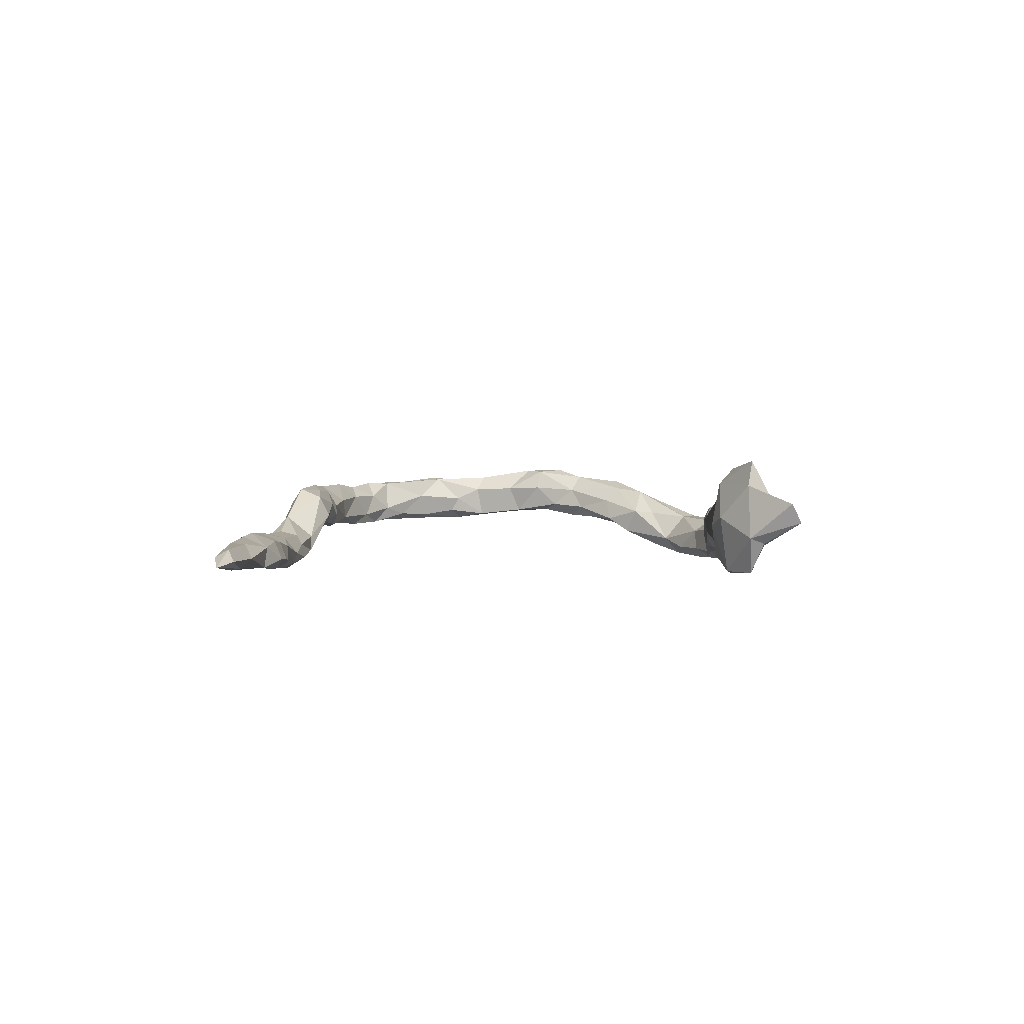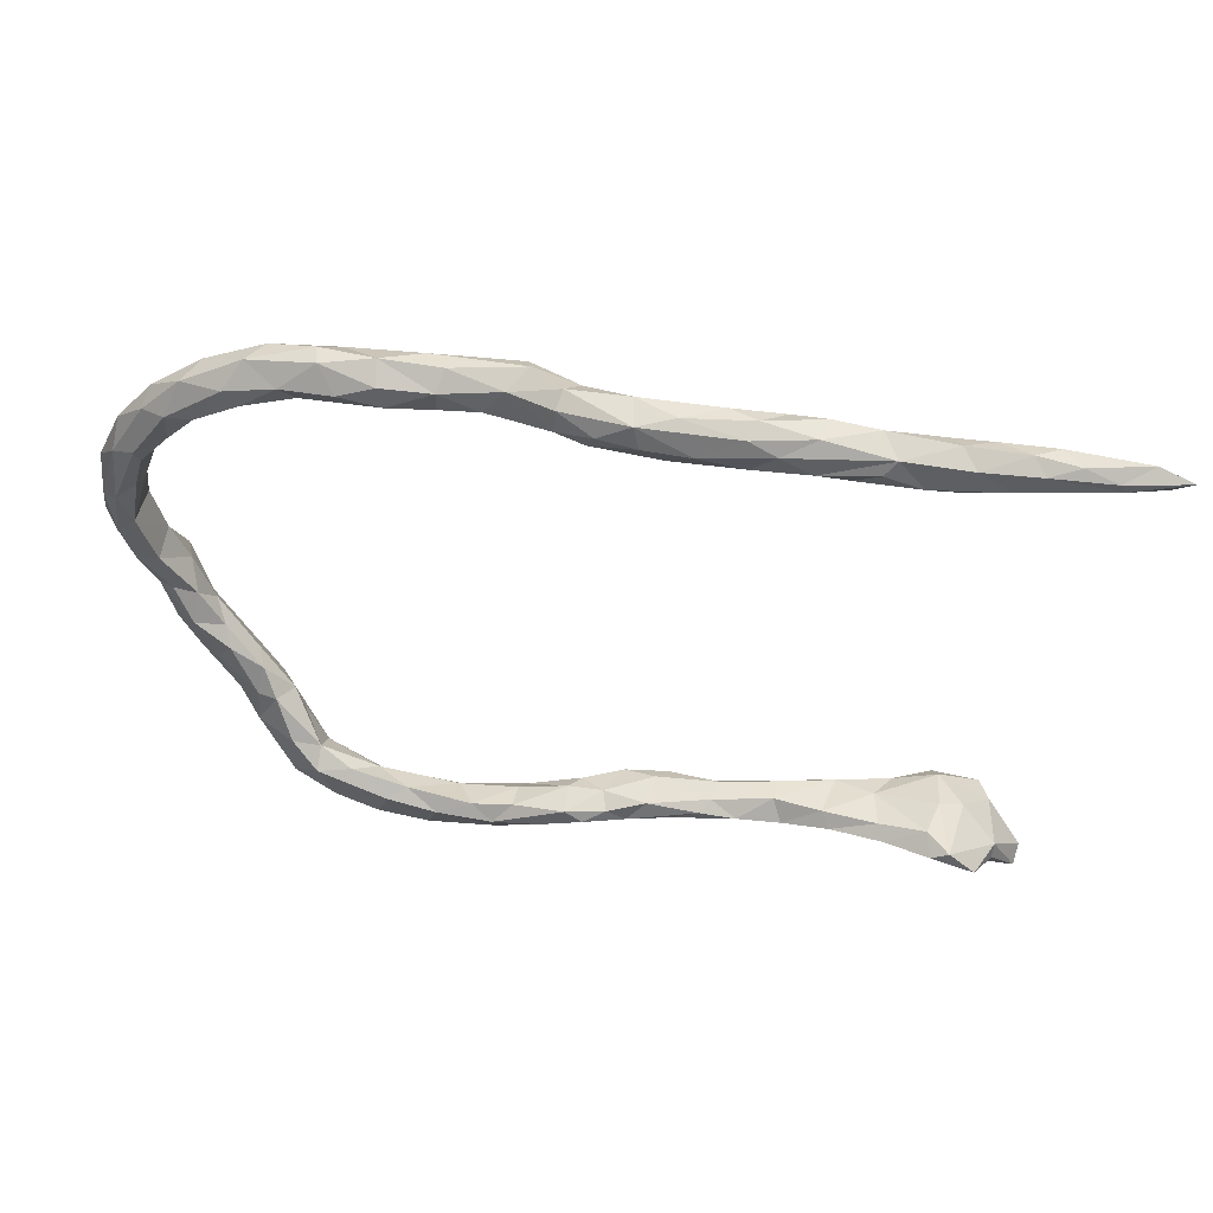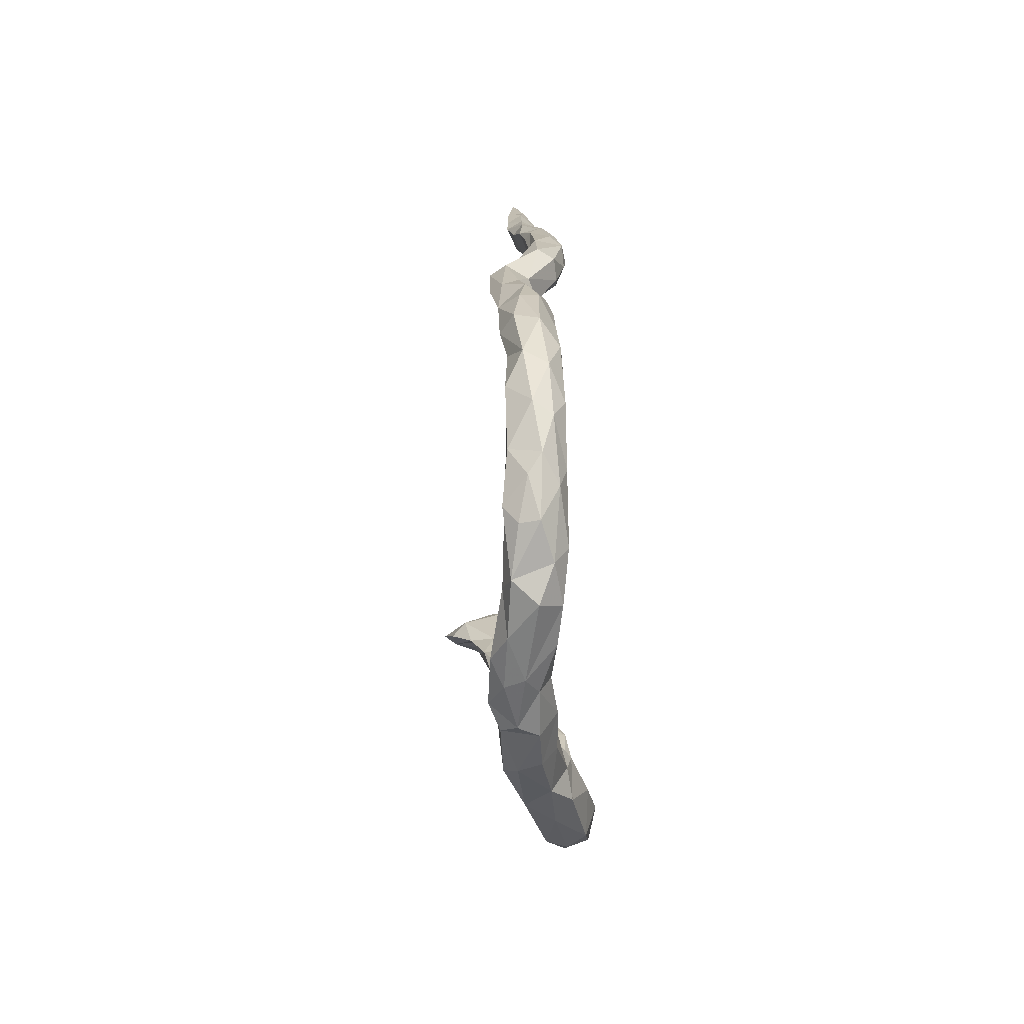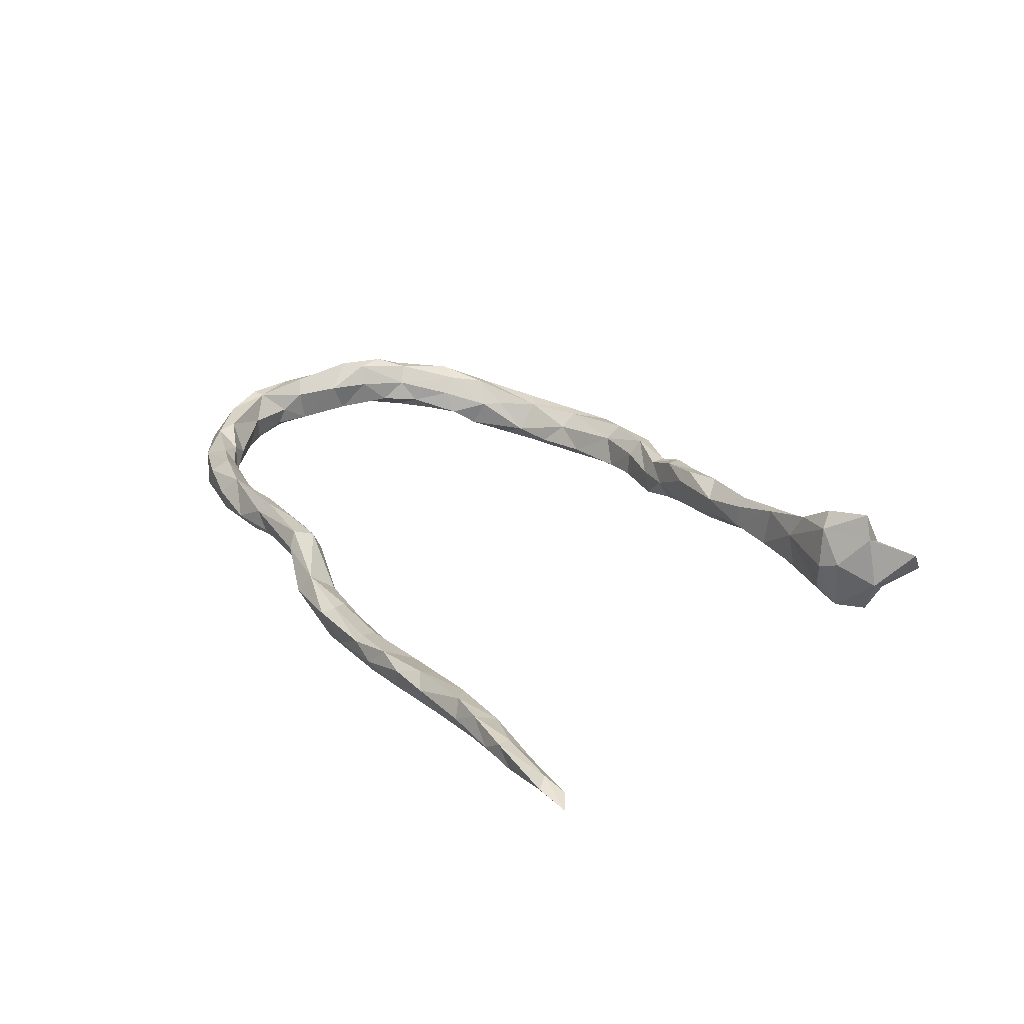
<metadata>
{"format":"obj","ext":"obj","renderer":"f3d","projection":"perspective","resolution":1024,"background":"white","views":[{"elev":3.3,"azim":-92.1,"up":"+Z"},{"elev":47.7,"azim":-165.8,"up":"+Y"},{"elev":11.4,"azim":88.0,"up":"+Y"},{"elev":27.5,"azim":-126.7,"up":"+Z"}]}
</metadata>
<code>
v 0.0128 -0.3403 -0.01751
v 0.1957 -0.3801 -0.07219
v -0.6051 -0.3033 -0.03618
v -0.5721 0.3744 -0.02938
v 0.493 -0.1349 0.03485
v -0.07183 -0.3216 0.004706
v -0.1977 0.4083 -0.03816
v -0.6819 0.4076 -0.02342
v 0.05367 0.3398 0.05009
v -0.6894 0.3953 -0.02024
v 0.435 0.2358 0.04559
v -0.3973 -0.2804 -0.003297
v 0.4967 0.1086 -0.009592
v -0.4101 -0.2979 -0.01713
v -0.5746 -0.3271 0.03557
v -0.1248 -0.3127 0.02568
v -0.003484 0.3349 0.04114
v -0.2215 0.3723 -0.06024
v -0.7169 0.425 -0.002562
v -0.562 -0.314 0.1012
v 0.3582 -0.1925 -0.0181
v 0.3131 -0.3394 -0.06204
v -0.04799 -0.3765 -0.03218
v 0.449 -0.1289 -0.01653
v -0.3551 0.3666 -0.04805
v -0.5698 -0.2756 -0.03646
v -0.1582 0.3704 -0.05992
v 0.313 0.3456 0.03312
v -0.2394 -0.3044 -0.02816
v -0.09262 0.3447 -0.04181
v 0.5313 0.02629 -0.01758
v -0.3331 -0.2849 0.03495
v 0.4161 0.2972 -0.005895
v -0.1086 -0.3489 0.01603
v 0.4656 0.261 0.01642
v -0.151 0.3885 -0.006995
v -0.6548 -0.3512 0.06267
v -0.1865 0.3473 -0.04611
v -0.2511 -0.2921 -0.01158
v -0.6239 -0.2994 0.01337
v 0.4746 -0.07721 -0.006691
v -0.138 0.364 -0.01432
v 0.03538 -0.3595 -0.06925
v -0.4475 -0.3008 0.06178
v 0.4505 -0.1417 0.05733
v 0.007578 -0.3599 0.005543
v -0.1422 -0.3356 -0.0382
v -0.08704 -0.3346 -0.05832
v 0.3649 -0.2715 -0.04078
v -0.4214 0.4134 -0.007378
v 0.2851 0.327 -0.02089
v -0.5295 0.3998 -0.03345
v -0.404 -0.2856 0.05598
v 0.06404 0.3181 0.02657
v -0.5447 0.4064 0.01233
v 0.1118 -0.3569 -0.07409
v 0.1406 0.3305 0.04407
v 0.2764 -0.2913 -0.05097
v -0.346 -0.3081 -0.01475
v -0.1683 0.354 -0.02734
v -0.4291 0.3799 -0.04457
v 0.3956 0.2571 -0.02593
v -0.4768 -0.285 0.07646
v -0.1063 -0.309 -0.01855
v 0.3569 -0.3026 -0.01943
v -0.6411 0.4173 -0.01715
v 0.4206 0.2702 0.04709
v -0.2477 0.4109 -0.0115
v 0.5122 0.2069 0.006472
v -0.009415 0.3809 0.03243
v 0.2039 -0.3359 -0.0324
v -0.0776 0.3448 -0.02013
v 0.3946 0.3112 0.02502
v -0.4443 0.4003 -0.03787
v -0.2364 -0.3394 0.001107
v 0.5415 0.1271 0.03547
v 0.03796 -0.3988 -0.04526
v -0.2807 0.3571 -0.04739
v -0.2866 0.4142 -0.02681
v -0.183 -0.3082 0.03343
v 0.06499 -0.3412 -0.05946
v 0.5586 0.03315 0.01192
v -0.7604 0.4176 -0.01313
v -0.5172 -0.2955 0.07358
v 0.1121 -0.4029 -0.01956
v 0.4216 -0.1834 -0.01769
v 0.4127 -0.1423 0.000897
v 0.5051 0.04838 -0.01671
v 0.47 0.1679 0.02008
v -0.3315 -0.2816 0.002197
v 0.5009 -0.08767 0.008636
v 0.4178 -0.2131 0.04959
v 0.1643 0.3497 -0.01414
v -0.2876 -0.3072 -0.02349
v -0.3983 0.3676 -0.006676
v -0.3587 -0.3078 0.04549
v -0.4974 0.3996 0.01424
v -0.2496 0.3545 -0.0347
v -0.06323 -0.3211 -0.05738
v 0.3352 0.2907 0.02514
v -0.3948 0.3562 -0.03544
v 0.1781 -0.3437 -0.07816
v 0.5171 0.1664 -0.01416
v 0.3657 -0.2774 0.02023
v 0.5231 0.1817 0.02404
v -0.328 -0.2988 0.04627
v 0.5205 0.09287 -0.02454
v 0.4628 -0.06002 0.03639
v 0.3626 0.2714 -0.01015
v 0.2657 0.3068 -0.009013
v 0.5463 0.08079 -0.006472
v -0.4655 0.3696 7.3e-05
v -0.3141 0.3886 -0.0535
v 0.1035 0.3524 0.05697
v -0.4767 0.3644 -0.03813
v -0.5364 -0.2642 -0.01565
v -0.1681 -0.3047 -0.0293
v 0.384 -0.211 0.03812
v -0.3138 0.4049 0.001364
v -0.1644 -0.346 -0.009045
v -0.02868 -0.3544 -0.06135
v -0.05607 0.3856 -0.03748
v -0.07502 0.3843 0.01219
v -0.6025 0.4046 -0.02927
v -0.5866 0.418 -0.01085
v -0.06026 0.3994 -0.01417
v 0.01514 -0.3858 -0.003276
v 0.4898 0.2056 0.04688
v 0.5481 0.1326 0.009741
v 0.302 0.3199 0.05007
v 0.5032 0.05732 0.03126
v 0.3532 0.2974 0.04227
v 0.1182 0.3655 0.04168
v 0.3328 0.3433 0.001706
v 0.4018 -0.1669 -0.01781
v 0.3548 0.3096 -0.02314
v -0.3621 0.4139 -0.00468
v 0.0412 0.3316 -0.004881
v 0.5211 0.04509 0.05368
v 0.5083 -0.04466 0.068
v -0.5885 -0.3069 0.1194
v 0.1803 0.3184 0.01708
v 0.3528 -0.2511 0.03265
v 0.4452 -0.2051 0.03251
v 0.3365 -0.2246 -0.04066
v 0.2435 -0.3828 -0.03862
v 0.09607 0.3469 -0.004304
v 0.4796 0.1609 -0.01687
v -0.05779 -0.3159 -0.01761
v -0.15 0.3977 -0.05396
v 0.3097 -0.3479 -0.01008
v 0.3064 -0.357 -0.03768
v 0.5162 -0.02575 -0.01177
v 0.2261 -0.3771 -0.01377
v 0.2048 -0.363 -0.01345
v -0.17 -0.2989 0.0134
v 0.4821 -0.1487 0.006919
v 0.08975 0.369 0.01848
v -0.4586 -0.2765 0.03867
v -0.5251 -0.29 0.1067
v -0.5905 -0.334 0.06632
v 0.5134 -0.07837 0.0516
v -0.5358 -0.2691 0.08538
v -0.4483 -0.3074 0.01843
v 0.2473 0.3636 0.02296
v 0.009681 -0.3341 -0.05303
v -0.7354 0.398 -0.007366
v 0.2252 0.3449 0.04977
v -0.07476 -0.343 0.006801
v 0.3644 -0.2287 -0.03367
v 0.1561 0.3211 -0.01508
v 0.4832 -0.1061 0.06986
v -0.3562 0.4101 -0.03565
v 0.4965 0.09559 0.01359
v 0.09377 -0.3547 -0.02021
v 0.47 0.243 -0.008898
v -0.5751 -0.2649 0.03936
v 0.2815 -0.3253 -0.01077
v -0.2781 0.4026 -0.04973
v -0.5859 -0.3248 0.000368
v -0.3099 -0.3296 0.01725
v 0.2131 0.333 -0.02266
v 0.4857 -0.02428 -0.008279
v 0.3862 0.2597 0.02448
v -0.5029 -0.2967 0.006831
v -0.001355 0.3202 0.01113
v 0.1269 -0.3963 -0.06146
v -0.6452 0.384 -0.01064
v 0.3238 -0.2388 -0.002697
v -0.1166 -0.3195 -0.04428
v 0.4844 0.1791 -0.02404
v -0.5208 0.3549 -0.02187
v 0.3104 -0.2774 -0.06431
v -0.6122 0.3968 0.006871
v 0.5355 -0.01297 0.04825
v -0.243 0.3749 -0.01162
v 0.3326 0.2938 -0.02613
v -0.4817 -0.2889 -0.02725
v 0.4863 -0.006702 0.03374
v -0.5444 -0.2572 0.02677
v -0.3331 0.3628 -0.01649
v -0.2024 -0.326 -0.02777
v 0.1707 0.3712 0.01301
v 0.009579 0.3227 4.1e-05
v -0.6528 -0.3646 0.03649
v -0.5525 0.3721 -0.00223
v 0.2749 -0.3142 -0.07725
v -0.3896 -0.3153 0.02338
v -0.1661 -0.338 0.02135
v 0.4342 0.2512 -0.02492
v -0.09067 -0.3622 -0.02679
v -0.5356 -0.2983 0.02231
v 0.01301 0.3636 0.00172
v 0.2569 0.31 0.02215
v 0.4777 -0.1425 0.05495
v -0.2359 -0.318 0.03789
v -0.05498 0.356 -0.04104
v -0.4721 -0.2758 -0.009462
v -0.1057 0.3702 -0.0544
v -0.5088 0.4126 -0.00931
v 0.5209 0.1433 0.05373
v 0.4459 -0.09348 0.004692
v 0.09883 0.3131 0.004904
v 0.2385 0.3621 -0.002599
v -0.6145 0.4161 0.008359
v 0.1944 -0.3948 -0.03427
v 0.5061 0.135 0.05093
v 0.376 -0.1885 0.0149
v 0.1555 -0.3319 -0.06051
v -0.2493 0.3997 -0.004313
v 0.5242 -0.06716 0.02644
v -0.6056 -0.299 0.08571
v 0.1468 -0.393 -0.01086
v 0.2307 -0.3131 -0.06351
v 0.3128 -0.27 -0.005032
v -0.5468 -0.285 -0.04117
v 0.4343 -0.1259 0.03262
v -0.3992 0.3972 0.00756
v -0.1415 0.4062 -0.01438
v 0.08995 -0.3801 -0.000437
v -0.6229 -0.3186 0.005798
v 0.2563 -0.3663 -0.06915
v 0.4783 -0.06599 0.06681
v 0.4516 -0.1947 0.002556
v 0.4 -0.2473 -0.01171
v -0.7055 0.4083 0.006283
v -0.257 -0.2881 0.01721
v 0.4404 0.2046 -0.01278
v 0.548 0.06121 0.04444
v 0.000343 0.3672 0.05482
v -0.4602 0.3534 -0.0258
v 0.4108 0.233 -0.000333
f 70 158 213
f 126 123 70
f 15 205 180
f 56 187 77
f 77 43 56
f 23 48 121
f 102 242 2
f 102 187 56
f 229 102 56
f 81 229 56
f 99 149 166
f 190 64 99
f 202 29 47
f 29 117 47
f 213 217 122
f 42 123 36
f 158 147 213
f 213 147 138
f 70 213 126
f 126 213 122
f 72 123 42
f 36 123 239
f 123 126 239
f 77 121 43
f 15 180 212
f 212 180 236
f 180 205 241
f 180 241 3
f 241 40 3
f 81 56 43
f 166 81 43
f 99 166 43
f 99 43 121
f 121 48 99
f 190 99 48
f 47 190 48
f 117 190 47
f 127 169 23
f 240 127 85
f 240 46 127
f 240 85 233
f 233 85 226
f 155 240 233
f 154 233 226
f 161 37 205
f 161 232 37
f 57 168 114
f 168 57 142
f 168 28 165
f 168 130 28
f 130 73 28
f 130 132 73
f 214 130 168
f 130 214 100
f 132 130 100
f 132 100 184
f 132 67 73
f 67 132 184
f 11 67 184
f 221 76 105
f 221 227 249
f 221 249 76
f 139 249 227
f 139 227 131
f 199 139 131
f 249 195 82
f 139 195 249
f 139 140 195
f 243 199 108
f 140 139 199
f 243 140 199
f 195 140 162
f 195 162 231
f 237 243 108
f 45 243 237
f 162 172 5
f 45 172 243
f 140 172 162
f 172 140 243
f 172 215 5
f 172 45 215
f 118 45 237
f 215 92 144
f 92 45 118
f 45 92 215
f 157 215 144
f 92 104 144
f 91 157 24
f 5 157 91
f 157 244 24
f 225 246 194
f 150 219 27
f 137 79 173
f 50 137 173
f 55 220 125
f 4 188 10
f 74 113 25
f 220 50 74
f 19 225 66
f 225 125 66
f 66 125 124
f 124 4 10
f 246 225 19
f 194 246 188
f 246 167 188
f 8 66 124
f 124 10 8
f 188 167 10
f 19 66 8
f 83 19 8
f 8 10 83
f 10 167 83
f 246 19 83
f 246 83 167
f 7 150 179
f 179 150 18
f 18 150 27
f 79 7 179
f 113 179 18
f 173 79 179
f 173 179 113
f 50 173 74
f 74 173 113
f 157 144 244
f 118 228 189
f 244 144 245
f 143 189 235
f 143 118 189
f 144 104 245
f 104 143 178
f 178 143 235
f 104 65 245
f 104 178 151
f 20 160 141
f 227 128 11
f 128 221 105
f 227 221 128
f 5 215 157
f 118 237 228
f 143 92 118
f 104 92 143
f 106 216 247
f 247 80 156
f 216 80 247
f 156 80 16
f 80 216 209
f 209 16 80
f 34 16 209
f 169 34 211
f 34 169 6
f 16 34 6
f 149 6 46
f 169 46 6
f 46 175 1
f 175 155 71
f 154 226 146
f 154 178 155
f 151 146 152
f 151 154 146
f 178 154 151
f 161 141 232
f 20 141 161
f 46 169 127
f 46 240 175
f 240 155 175
f 154 155 233
f 84 160 20
f 207 242 102
f 242 146 2
f 22 242 207
f 152 146 242
f 37 232 40
f 65 22 49
f 145 49 193
f 235 189 58
f 136 210 62
f 62 109 197
f 136 62 197
f 109 110 197
f 136 197 51
f 214 142 110
f 110 142 171
f 142 223 171
f 54 186 204
f 203 224 93
f 234 58 207
f 58 193 207
f 71 58 234
f 229 71 234
f 234 207 102
f 229 234 102
f 193 49 22
f 58 145 193
f 197 110 51
f 51 110 182
f 110 171 182
f 171 93 182
f 171 223 147
f 147 93 171
f 223 54 138
f 54 204 138
f 223 138 147
f 213 138 204
f 213 204 217
f 204 186 217
f 186 17 72
f 17 123 72
f 224 51 182
f 147 203 93
f 224 182 93
f 120 75 202
f 209 75 120
f 209 216 75
f 47 120 202
f 211 120 47
f 209 120 211
f 34 209 211
f 211 47 48
f 23 211 48
f 23 169 211
f 77 23 121
f 127 23 77
f 85 77 187
f 226 85 187
f 226 187 2
f 146 226 2
f 205 40 241
f 161 205 15
f 22 152 242
f 20 161 15
f 20 15 212
f 96 208 181
f 216 181 75
f 85 127 77
f 4 124 52
f 115 4 52
f 125 52 124
f 125 220 52
f 52 74 115
f 220 74 52
f 115 74 61
f 74 25 61
f 101 61 25
f 201 95 101
f 78 25 113
f 201 101 25
f 201 25 78
f 98 201 78
f 18 78 113
f 38 78 18
f 38 98 78
f 27 38 18
f 30 38 27
f 206 194 188
f 206 188 4
f 192 4 115
f 192 206 4
f 251 192 115
f 112 192 251
f 101 115 61
f 101 251 115
f 219 30 27
f 95 251 101
f 95 112 251
f 250 70 123
f 250 123 17
f 24 244 86
f 228 87 21
f 87 222 24
f 222 41 24
f 41 183 153
f 82 31 111
f 35 69 176
f 86 244 245
f 86 245 170
f 135 86 170
f 145 21 170
f 189 228 21
f 21 87 135
f 21 135 170
f 135 87 24
f 135 24 86
f 31 153 88
f 153 183 88
f 111 31 107
f 31 88 107
f 174 13 88
f 88 13 107
f 103 111 107
f 13 148 107
f 13 89 148
f 191 103 107
f 148 191 107
f 89 248 148
f 176 69 103
f 176 103 191
f 176 191 210
f 148 248 191
f 191 248 210
f 210 248 62
f 248 252 62
f 184 109 252
f 252 109 62
f 73 35 33
f 33 35 176
f 33 176 210
f 33 210 136
f 133 158 70
f 250 133 70
f 114 250 9
f 250 114 133
f 158 203 147
f 158 133 203
f 133 168 203
f 165 224 203
f 168 165 203
f 224 134 51
f 165 134 224
f 165 28 134
f 51 134 136
f 134 33 136
f 134 73 33
f 28 73 134
f 9 250 17
f 54 17 186
f 54 9 17
f 57 54 223
f 57 9 54
f 142 57 223
f 168 142 214
f 100 214 110
f 184 100 109
f 100 110 109
f 114 168 133
f 57 114 9
f 238 97 112
f 95 238 112
f 238 95 201
f 98 196 201
f 60 98 38
f 60 196 98
f 42 196 60
f 30 60 38
f 72 60 30
f 72 42 60
f 217 30 219
f 177 26 40
f 200 116 26
f 177 200 26
f 236 116 198
f 185 236 198
f 185 212 236
f 218 14 198
f 14 164 198
f 12 14 218
f 12 59 14
f 12 90 59
f 90 94 59
f 186 30 217
f 186 72 30
f 164 185 198
f 159 218 116
f 208 164 14
f 90 39 94
f 94 39 29
f 189 145 58
f 189 21 145
f 112 206 192
f 119 201 196
f 119 238 201
f 97 238 50
f 97 206 112
f 97 220 55
f 225 194 55
f 55 194 206
f 225 55 125
f 219 122 217
f 150 126 122
f 150 122 219
f 239 126 150
f 42 36 196
f 68 239 7
f 7 239 150
f 36 239 68
f 230 36 68
f 36 230 196
f 68 7 79
f 119 230 68
f 230 119 196
f 137 119 79
f 119 68 79
f 137 238 119
f 238 137 50
f 220 97 50
f 236 180 3
f 236 3 26
f 3 40 26
f 116 236 26
f 145 170 49
f 245 49 170
f 178 235 58
f 49 245 65
f 71 178 58
f 155 178 71
f 65 152 22
f 65 151 152
f 232 163 177
f 163 63 159
f 117 64 190
f 63 160 84
f 44 63 84
f 63 53 159
f 44 53 63
f 96 44 208
f 96 106 53
f 44 96 53
f 181 106 96
f 53 106 32
f 216 106 181
f 106 247 32
f 84 20 212
f 104 151 65
f 141 163 232
f 141 160 163
f 67 35 73
f 11 184 252
f 128 69 35
f 67 128 35
f 89 252 248
f 89 11 252
f 105 129 69
f 128 105 69
f 129 103 69
f 105 76 129
f 174 89 13
f 131 227 174
f 103 129 111
f 76 249 129
f 131 174 88
f 129 249 111
f 249 82 111
f 199 131 88
f 183 199 88
f 82 231 31
f 231 153 31
f 222 183 41
f 91 41 153
f 108 199 183
f 153 231 91
f 108 183 222
f 237 108 222
f 41 91 24
f 87 237 222
f 231 5 91
f 228 237 87
f 67 11 128
f 227 11 89
f 227 89 174
f 82 195 231
f 162 5 231
f 193 22 207
f 46 1 149
f 102 2 187
f 208 44 164
f 181 208 59
f 232 177 40
f 175 71 229
f 175 229 81
f 1 175 81
f 1 81 166
f 149 1 166
f 64 149 99
f 16 6 64
f 6 149 64
f 156 16 64
f 156 64 117
f 39 156 117
f 39 117 29
f 247 156 39
f 90 32 247
f 90 247 39
f 75 94 202
f 29 202 94
f 75 59 94
f 181 59 75
f 53 90 12
f 208 14 59
f 159 53 12
f 159 12 218
f 164 44 185
f 200 159 116
f 44 84 185
f 84 212 185
f 200 163 159
f 177 163 200
f 37 40 205
f 116 218 198
f 206 97 55
f 53 32 90
f 163 160 63

</code>
